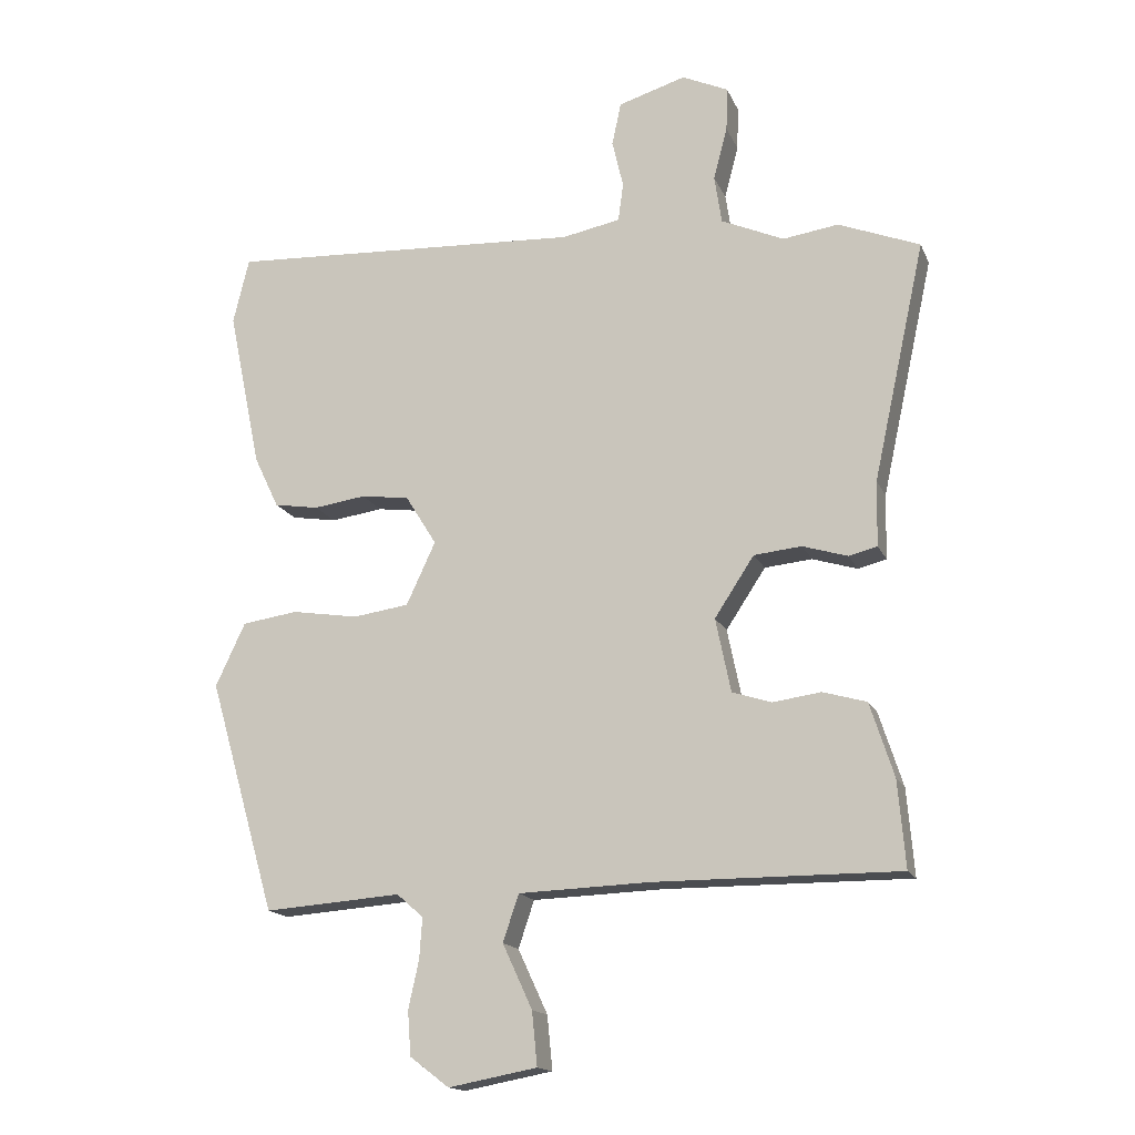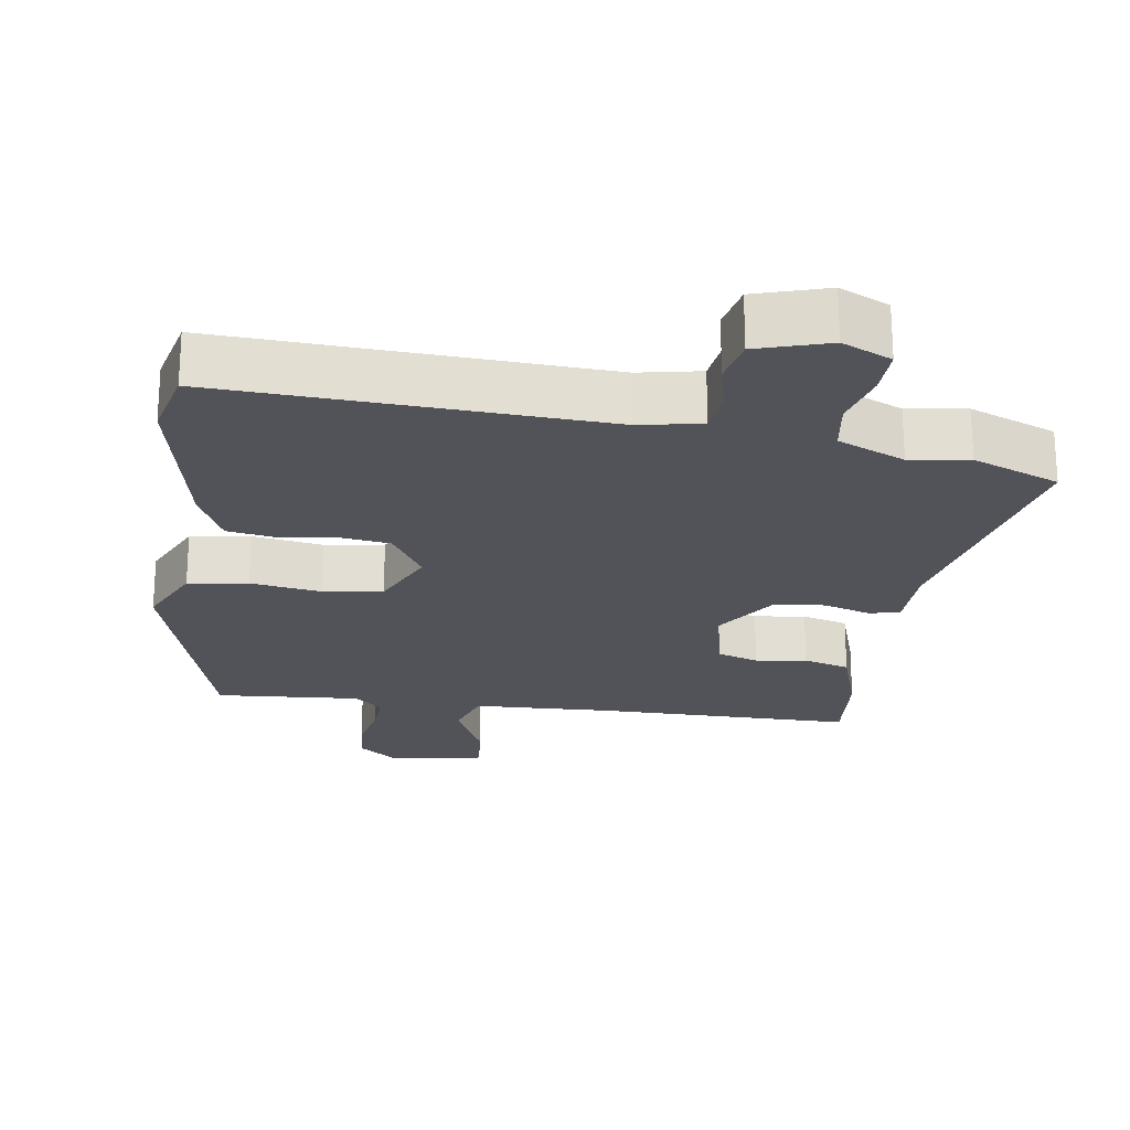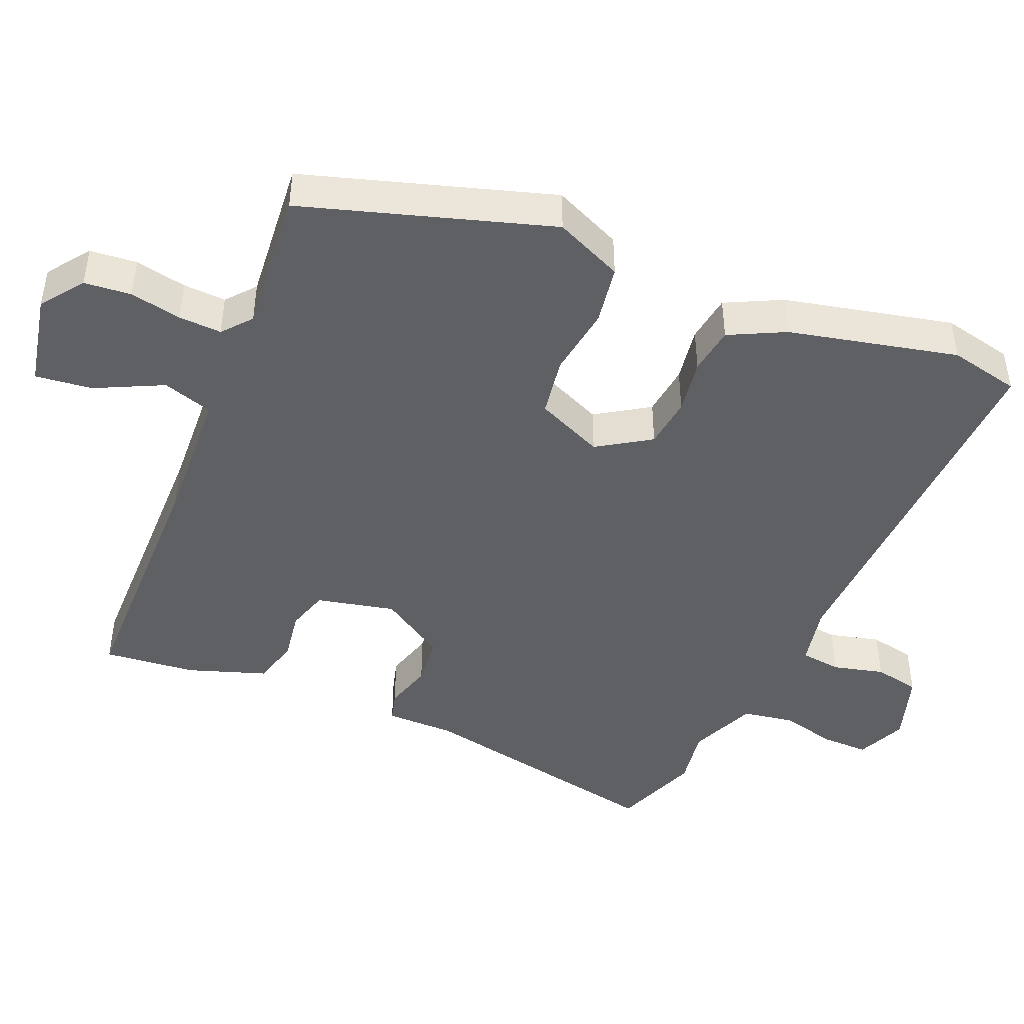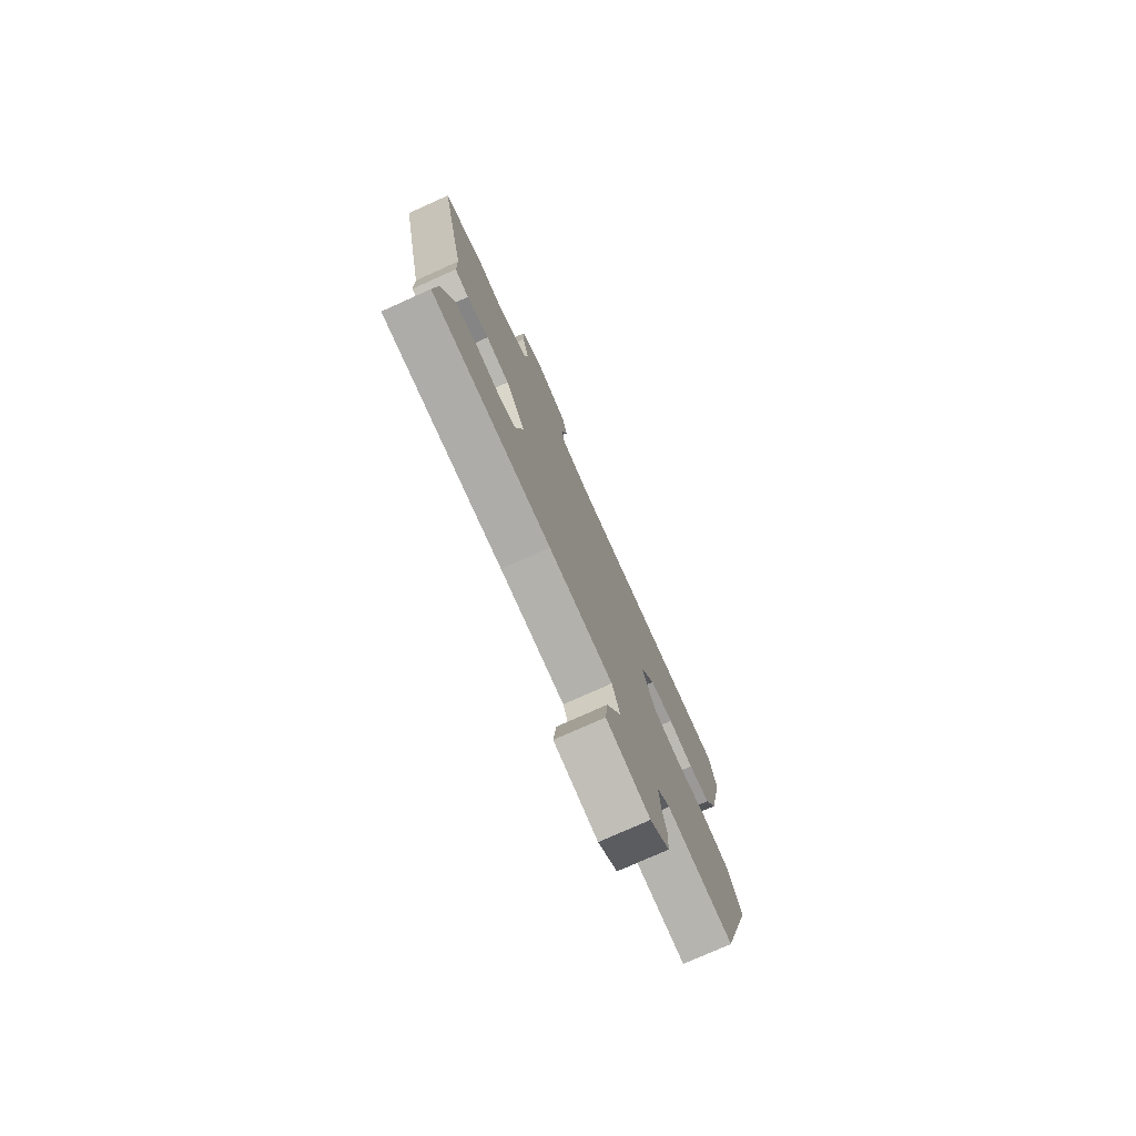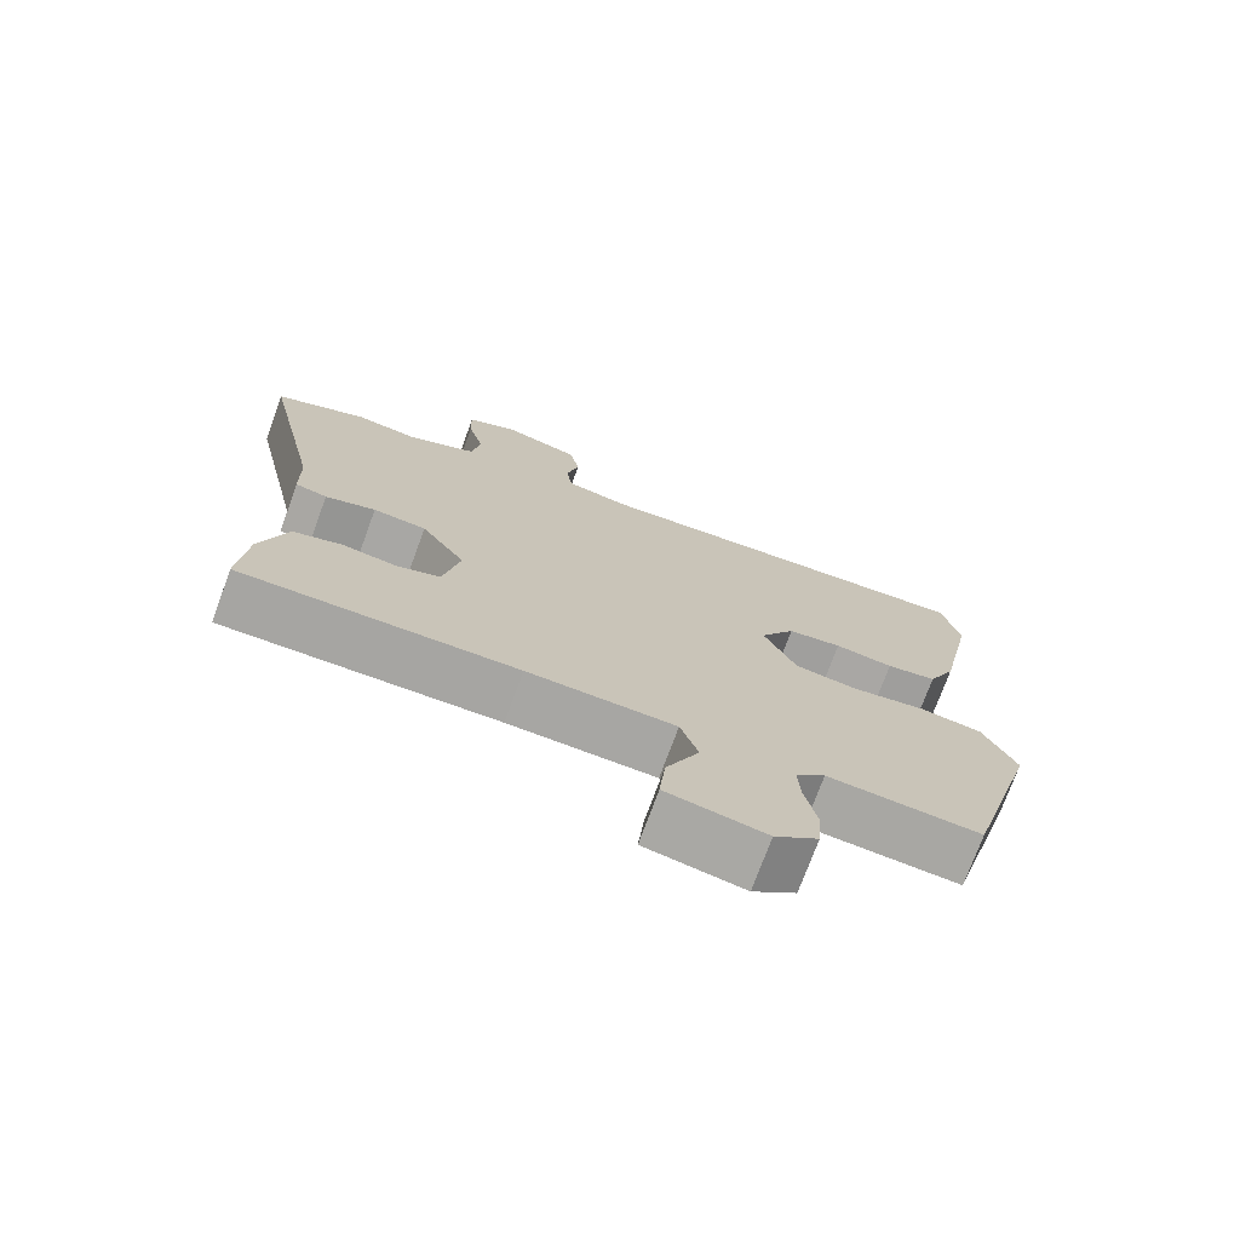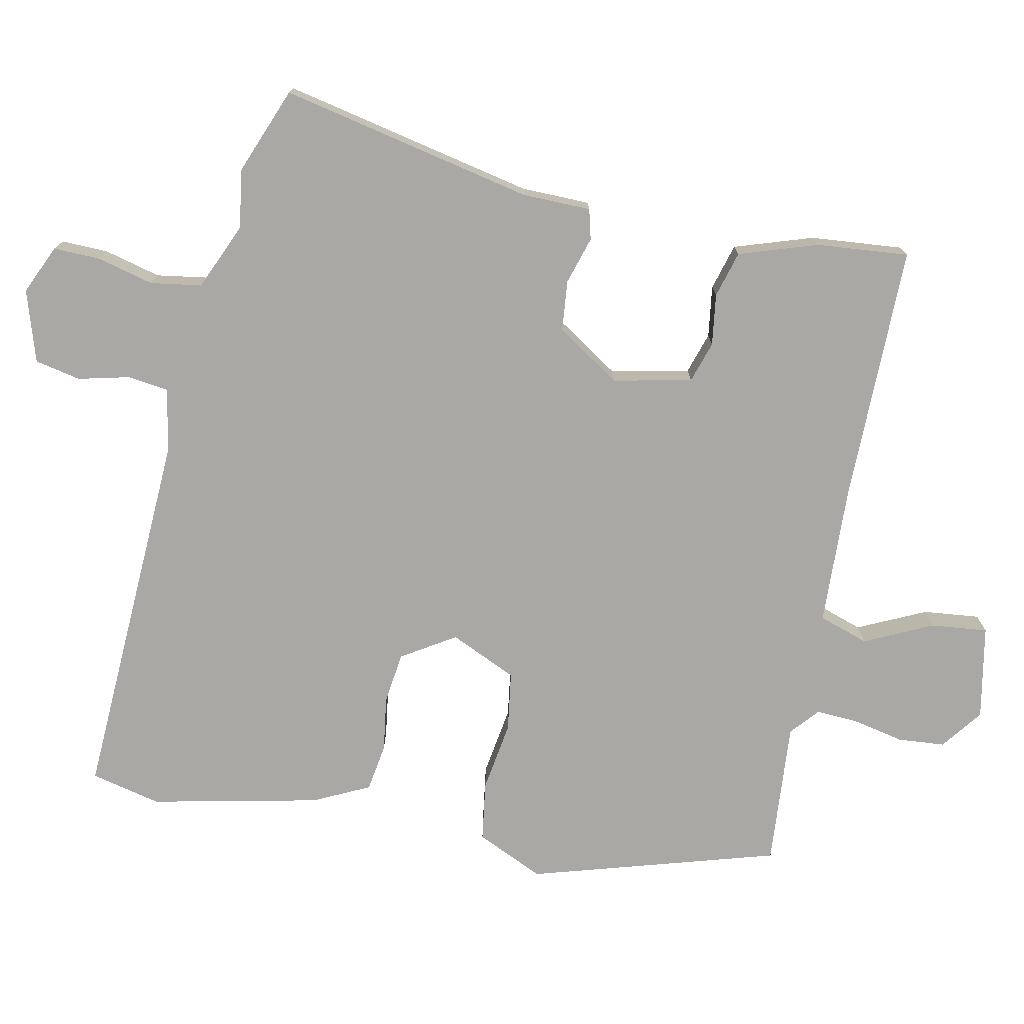
<metadata>
{"format":"obj","ext":"obj","renderer":"f3d","projection":"perspective","resolution":1024,"background":"white","views":[{"elev":-16.1,"azim":17.8,"up":"+Z"},{"elev":-22.6,"azim":-8.2,"up":"+Y"},{"elev":-45.0,"azim":-111.8,"up":"+Y"},{"elev":-77.2,"azim":114.1,"up":"+Z"},{"elev":-73.7,"azim":159.9,"up":"+Z"},{"elev":-75.1,"azim":78.8,"up":"+Y"}]}
</metadata>
<code>
v -0.507 0.07 0.472
v -0.483 0.07 0.572
v 0.056 0.07 0.543
v 0.144 0.07 0.56
v 0.152 0.07 0.618
v 0.135 0.07 0.691
v 0.149 0.07 0.756
v 0.251 0.07 0.787
v 0.321 0.07 0.755
v 0.319 0.07 0.688
v 0.298 0.07 0.608
v 0.309 0.07 0.535
v 0.404 0.07 0.493
v 0.488 0.07 0.505
v 0.611 0.07 0.456
v 0.532 0.07 0.095
v 0.53 0.07 -0.003
v 0.487 0.07 -0.014
v 0.419 0.07 0.007
v 0.347 0.07 0
v 0.287 0.07 -0.091
v 0.31 0.07 -0.203
v 0.369 0.07 -0.222
v 0.442 0.07 -0.212
v 0.508 0.07 -0.231
v 0.544 0.07 -0.343
v 0.555 0.07 -0.474
v 0.186 0.07 -0.472
v -0.013 0.07 -0.479
v -0.037 0.07 -0.55
v 0.008 0.07 -0.647
v 0.016 0.07 -0.728
v -0.118 0.07 -0.753
v -0.177 0.07 -0.708
v -0.182 0.07 -0.641
v -0.166 0.07 -0.568
v -0.162 0.07 -0.507
v -0.202 0.07 -0.472
v -0.409 0.07 -0.487
v -0.511 0.07 -0.134
v -0.466 0.07 -0.038
v -0.381 0.07 -0.026
v -0.281 0.07 -0.042
v -0.196 0.07 -0.03
v -0.152 0.07 0.065
v -0.199 0.07 0.141
v -0.272 0.07 0.151
v -0.351 0.07 0.14
v -0.419 0.07 0.151
v -0.457 0.07 0.231
v -0.507 0 0.472
v -0.483 0 0.572
v 0.056 0 0.543
v 0.144 0 0.56
v 0.152 0 0.618
v 0.135 0 0.691
v 0.149 0 0.756
v 0.251 0 0.787
v 0.321 0 0.755
v 0.319 0 0.688
v 0.298 0 0.608
v 0.309 0 0.535
v 0.404 0 0.493
v 0.488 0 0.505
v 0.611 0 0.456
v 0.532 0 0.095
v 0.53 0 -0.003
v 0.487 0 -0.014
v 0.419 0 0.007
v 0.347 0 0
v 0.287 0 -0.091
v 0.31 0 -0.203
v 0.369 0 -0.222
v 0.442 0 -0.212
v 0.508 0 -0.231
v 0.544 0 -0.343
v 0.555 0 -0.474
v 0.186 0 -0.472
v -0.013 0 -0.479
v -0.037 0 -0.55
v 0.008 0 -0.647
v 0.016 0 -0.728
v -0.118 0 -0.753
v -0.177 0 -0.708
v -0.182 0 -0.641
v -0.166 0 -0.568
v -0.162 0 -0.507
v -0.202 0 -0.472
v -0.409 0 -0.487
v -0.511 0 -0.134
v -0.466 0 -0.038
v -0.381 0 -0.026
v -0.281 0 -0.042
v -0.196 0 -0.03
v -0.152 0 0.065
v -0.199 0 0.141
v -0.272 0 0.151
v -0.351 0 0.14
v -0.419 0 0.151
v -0.457 0 0.231
f 47 48 49 50
f 46 47 50 1
f 40 41 42 43
f 38 39 40 43
f 37 38 43 44
f 33 34 35 36
f 33 36 37
f 30 31 32 33
f 29 30 33 37
f 25 26 27 28
f 23 24 25 28
f 22 23 28 29
f 21 22 29 37
f 16 17 18 19
f 16 19 20
f 13 14 15 16
f 12 13 16 20
f 11 12 20 21
f 9 10 11
f 8 9 11
f 5 6 7 8
f 4 5 8 11
f 46 1 2 3
f 45 46 3 4
f 21 37 44 45
f 4 11 21 45
f 100 99 98 97
f 51 100 97 96
f 93 92 91 90
f 93 90 89 88
f 94 93 88 87
f 86 85 84 83
f 87 86 83
f 83 82 81 80
f 87 83 80 79
f 78 77 76 75
f 78 75 74 73
f 79 78 73 72
f 87 79 72 71
f 69 68 67 66
f 70 69 66
f 66 65 64 63
f 70 66 63 62
f 71 70 62 61
f 61 60 59
f 61 59 58
f 58 57 56 55
f 61 58 55 54
f 53 52 51 96
f 54 53 96 95
f 95 94 87 71
f 95 71 61 54
f 1 51 52 2
f 2 52 53 3
f 3 53 54 4
f 4 54 55 5
f 5 55 56 6
f 6 56 57 7
f 7 57 58 8
f 8 58 59 9
f 9 59 60 10
f 10 60 61 11
f 11 61 62 12
f 12 62 63 13
f 13 63 64 14
f 14 64 65 15
f 15 65 66 16
f 16 66 67 17
f 17 67 68 18
f 18 68 69 19
f 19 69 70 20
f 20 70 71 21
f 21 71 72 22
f 22 72 73 23
f 23 73 74 24
f 24 74 75 25
f 25 75 76 26
f 26 76 77 27
f 27 77 78 28
f 28 78 79 29
f 29 79 80 30
f 30 80 81 31
f 31 81 82 32
f 32 82 83 33
f 33 83 84 34
f 34 84 85 35
f 35 85 86 36
f 36 86 87 37
f 37 87 88 38
f 38 88 89 39
f 39 89 90 40
f 40 90 91 41
f 41 91 92 42
f 42 92 93 43
f 43 93 94 44
f 44 94 95 45
f 45 95 96 46
f 46 96 97 47
f 47 97 98 48
f 48 98 99 49
f 49 99 100 50
f 50 100 51 1

</code>
